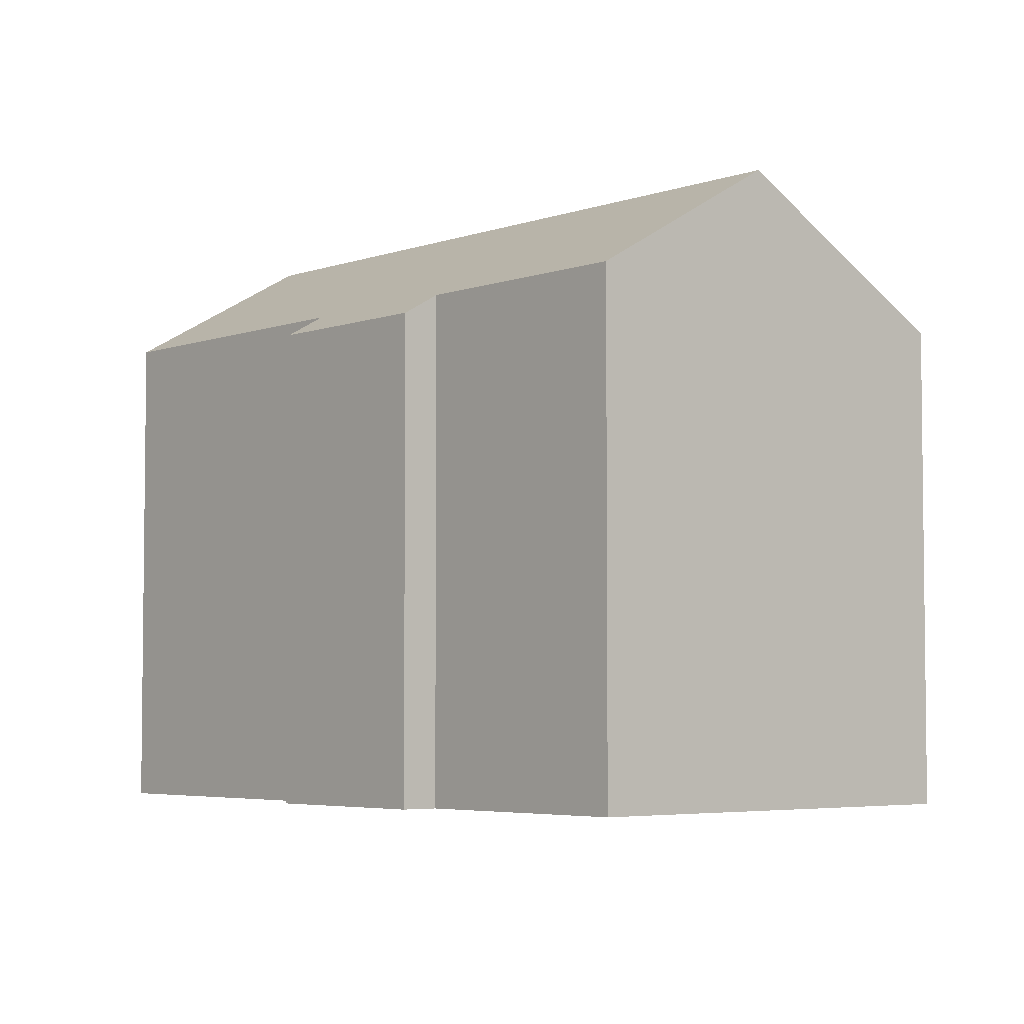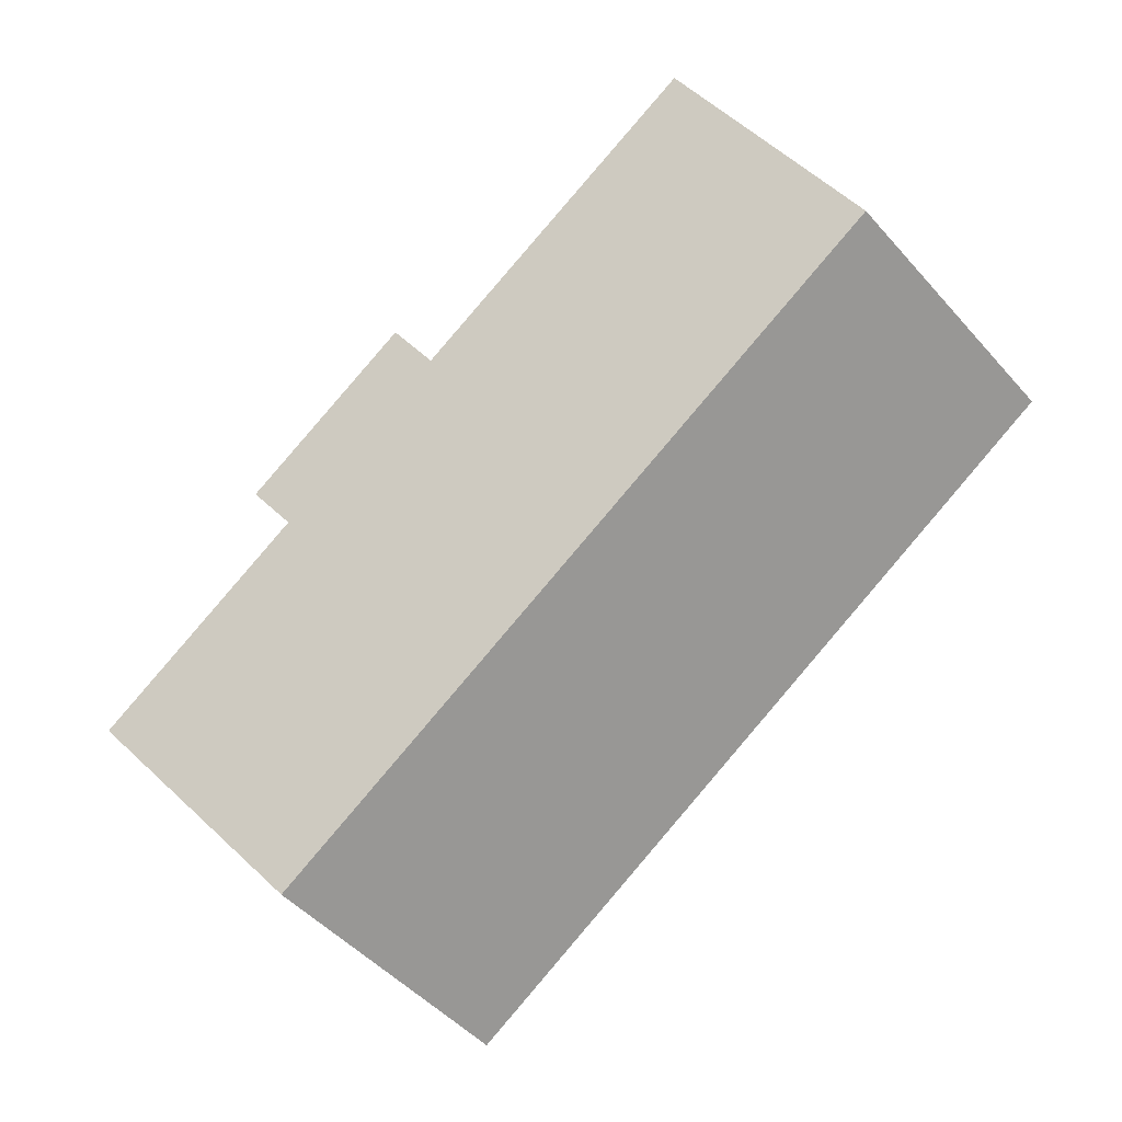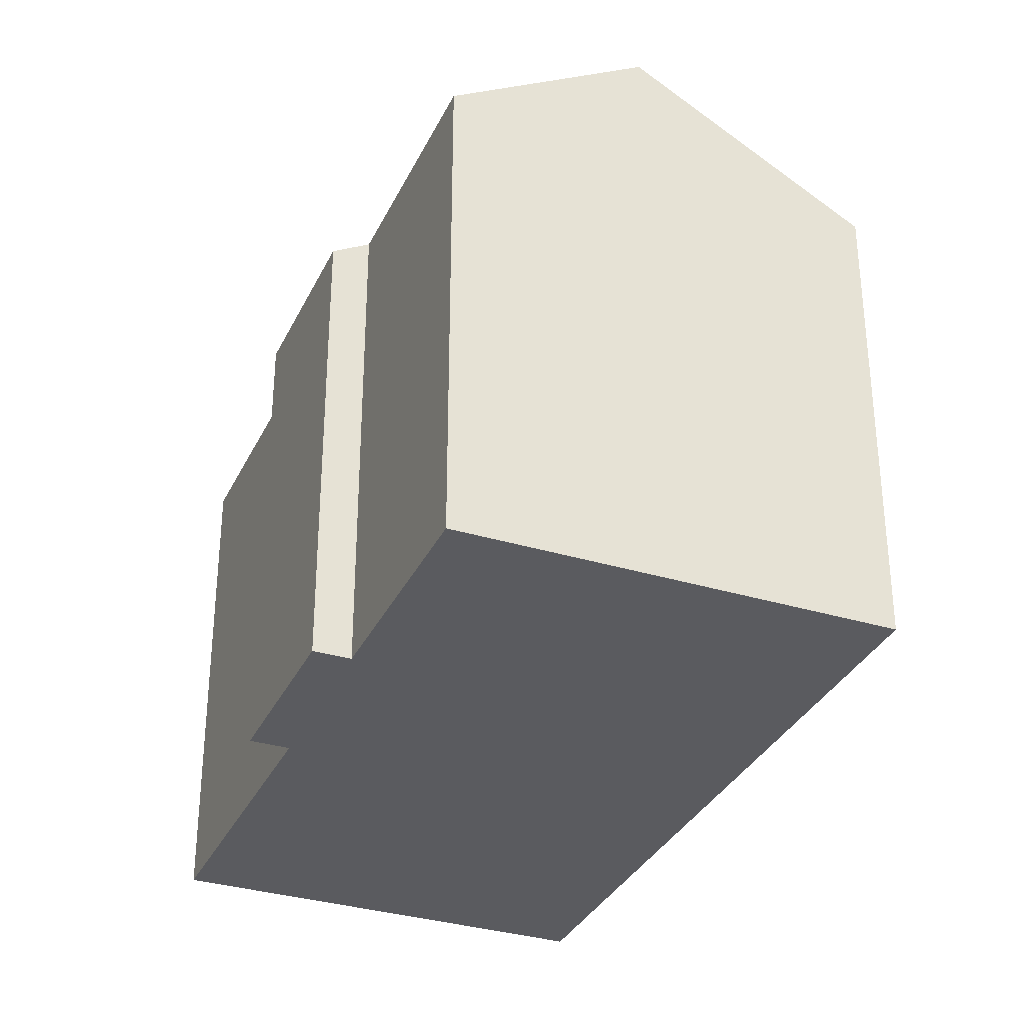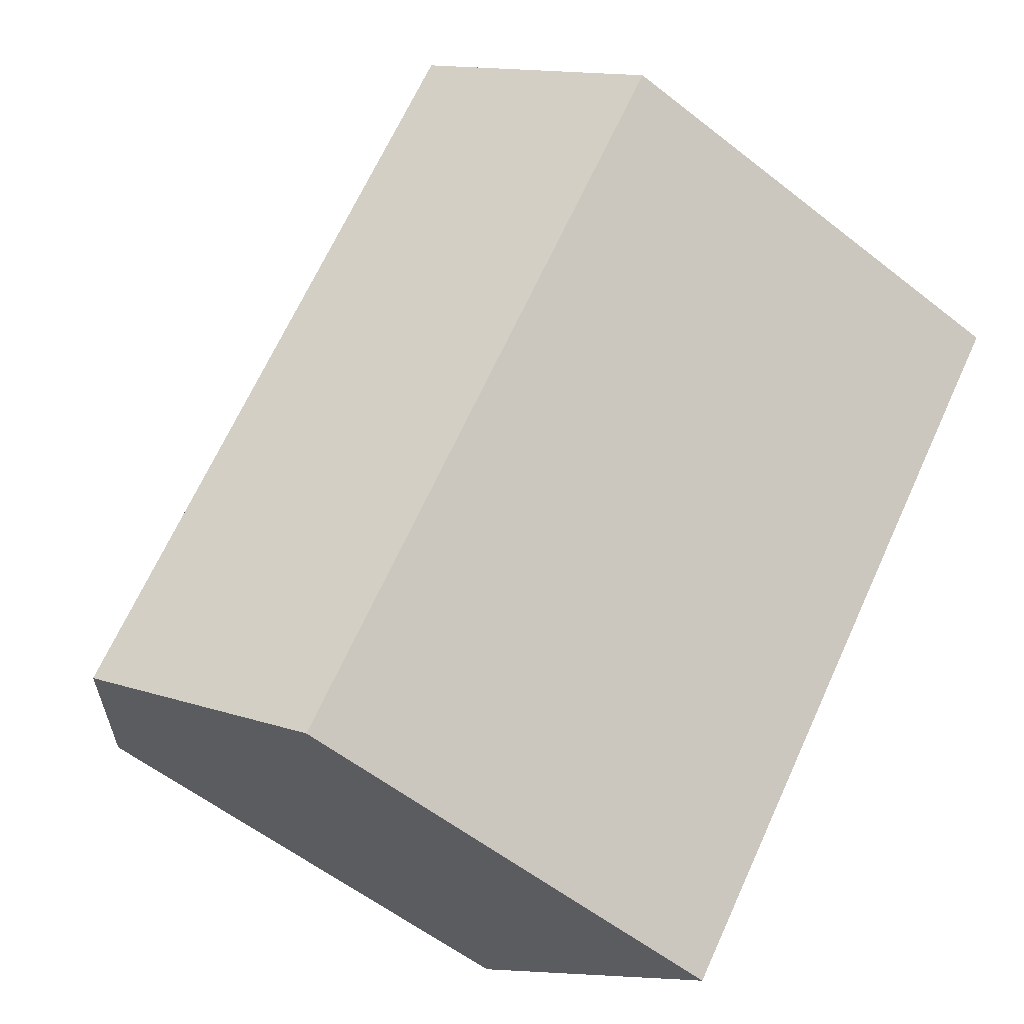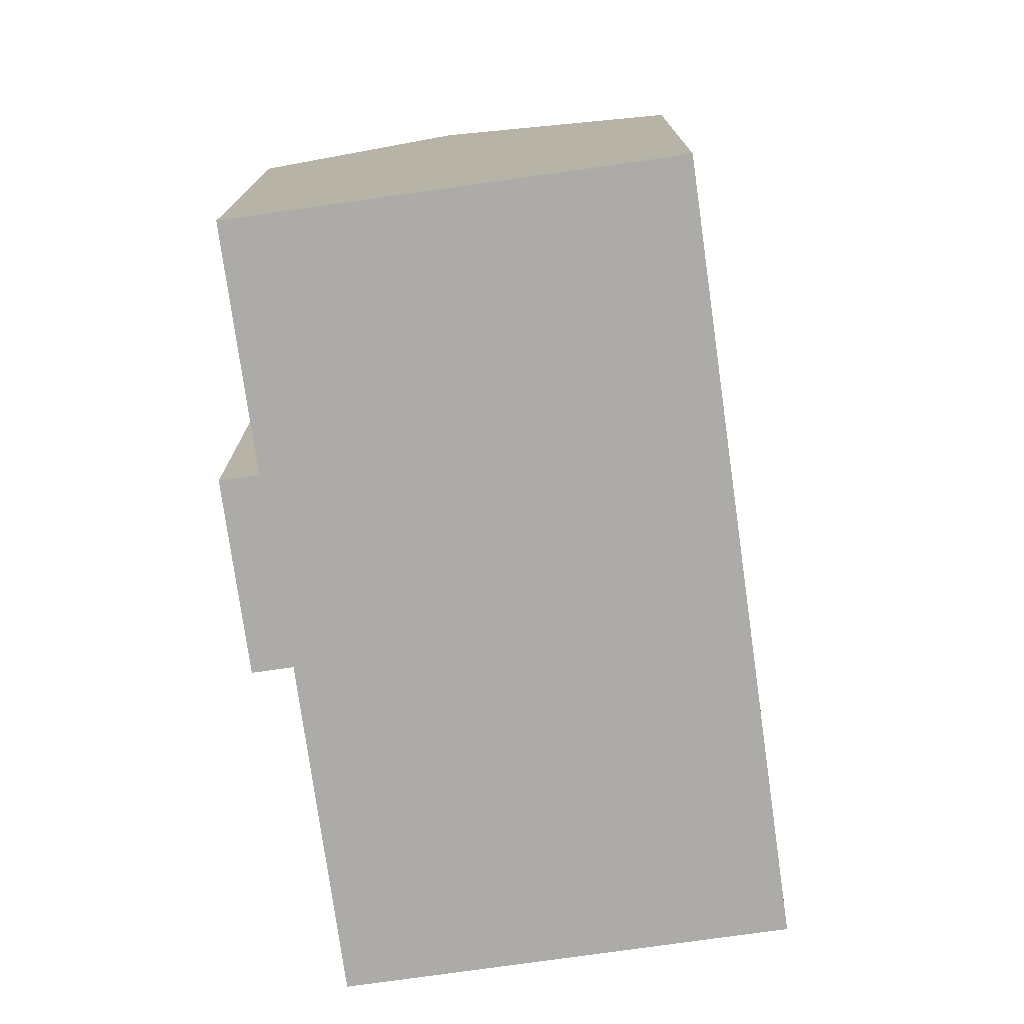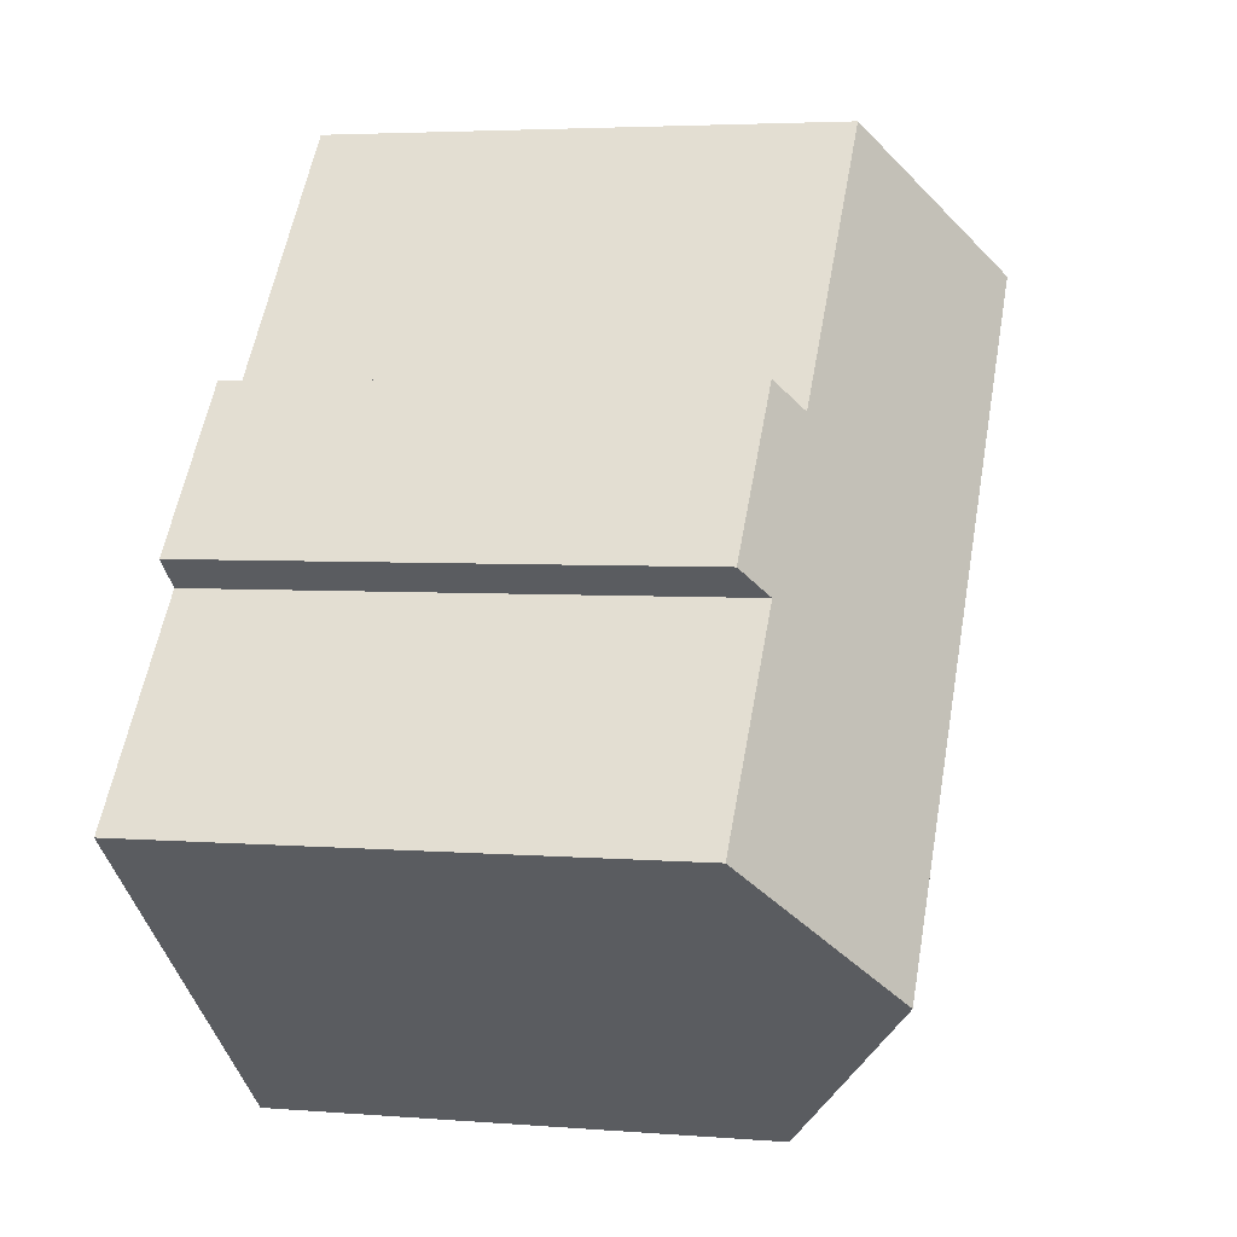
<metadata>
{"format":"obj","ext":"obj","renderer":"f3d","projection":"perspective","resolution":1024,"background":"white","views":[{"elev":-4.5,"azim":98.3,"up":"+Y"},{"elev":0.7,"azim":174.9,"up":"+Z"},{"elev":-33.4,"azim":116.7,"up":"+Y"},{"elev":-56.9,"azim":-129.4,"up":"+Z"},{"elev":-76.5,"azim":147.3,"up":"+Y"},{"elev":4.0,"azim":105.1,"up":"+Z"}]}
</metadata>
<code>
v  15.12 13.57 -9.433
v  15 11.07 -2.456
v  18.5 11.07 -6.525
v  4.029 13.57 3.47
v  12.21 11.09 0.731
v  12.89 10.59 1.317
v  7.379 11.09 6.354
v  6.418 11.8 5.529
v  15.65 10.59 -1.898
v  0 10.59 6.483e-16
v  11.1 10.6 -12.89
v  11.08 10.59 -12.9
v  0.946 11.29 0.813
v  0.012 10.6 0.011
v  12.21 -4.476e-17 0.731
v  12.89 -8.064e-17 1.317
v  0.012 -6.736e-19 0.011
v  0 0 0
v  0.946 -4.978e-17 0.813
v  7.379 -3.891e-16 6.354
v  4.029 -2.125e-16 3.47
v  6.418 -3.386e-16 5.529
v  15.65 1.162e-16 -1.898
v  15 1.504e-16 -2.456
v  18.5 3.995e-16 -6.525
v  11.1 7.891e-16 -12.89
v  11.08 7.898e-16 -12.9
v  15.12 5.776e-16 -9.433
g defaultobject
f 1 2 3
f 2 1 4
f 2 4 5
f 2 5 6
f 5 4 7
f 7 4 8
f 6 9 2
f 10 11 12
f 11 10 1
f 1 10 13
f 1 13 4
f 13 10 14
f 15 6 5
f 6 15 16
f 10 17 14
f 17 10 18
f 13 8 4
f 8 13 14
f 8 14 17
f 8 17 7
f 7 17 19
f 7 19 20
f 20 19 21
f 20 21 22
f 20 5 7
f 5 20 15
f 16 9 6
f 9 16 23
f 24 3 2
f 3 24 25
f 9 24 2
f 24 9 23
f 25 1 3
f 1 25 11
f 11 25 12
f 12 25 26
f 12 26 27
f 26 25 28
f 12 18 10
f 18 12 27
f 26 18 27
f 18 26 28
f 18 28 25
f 18 25 24
f 18 24 23
f 18 23 17
f 17 23 19
f 19 23 15
f 15 23 16
f 15 21 19
f 21 15 20
f 21 20 22

</code>
